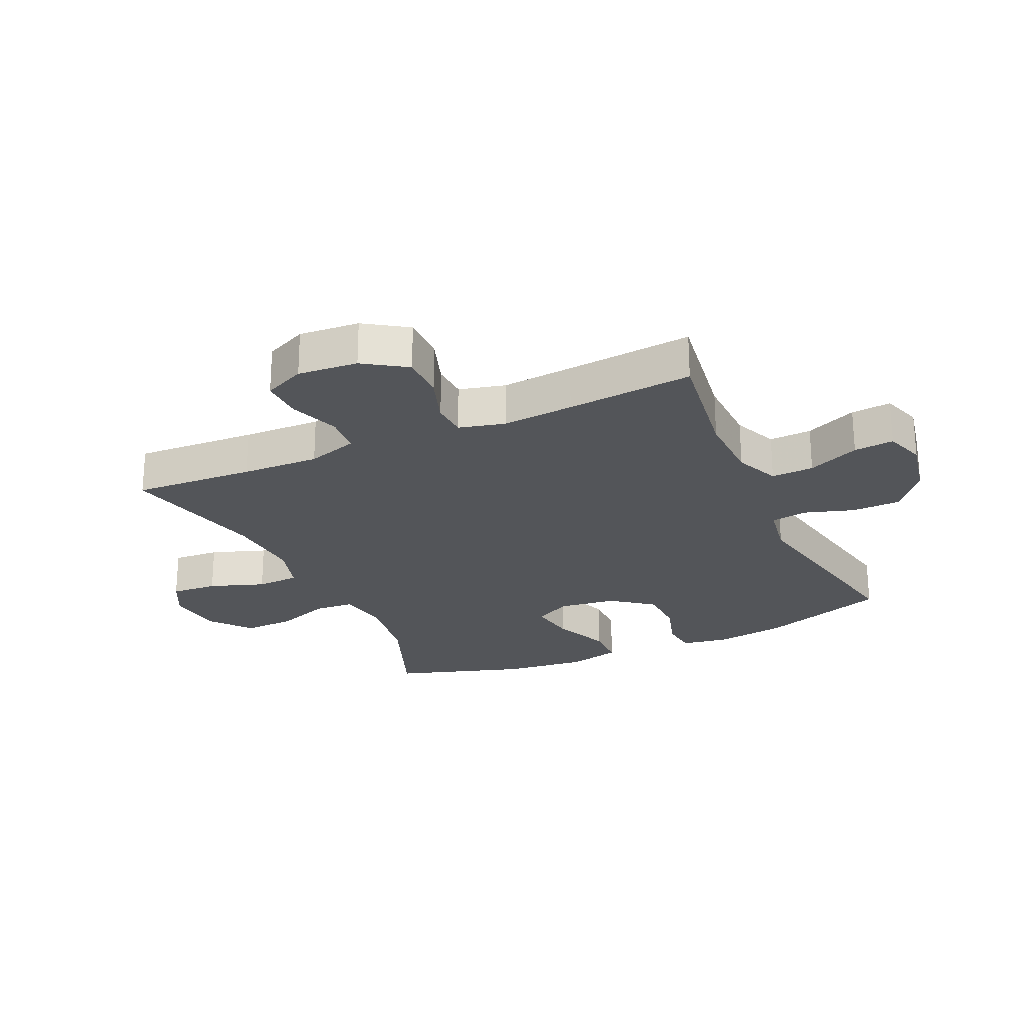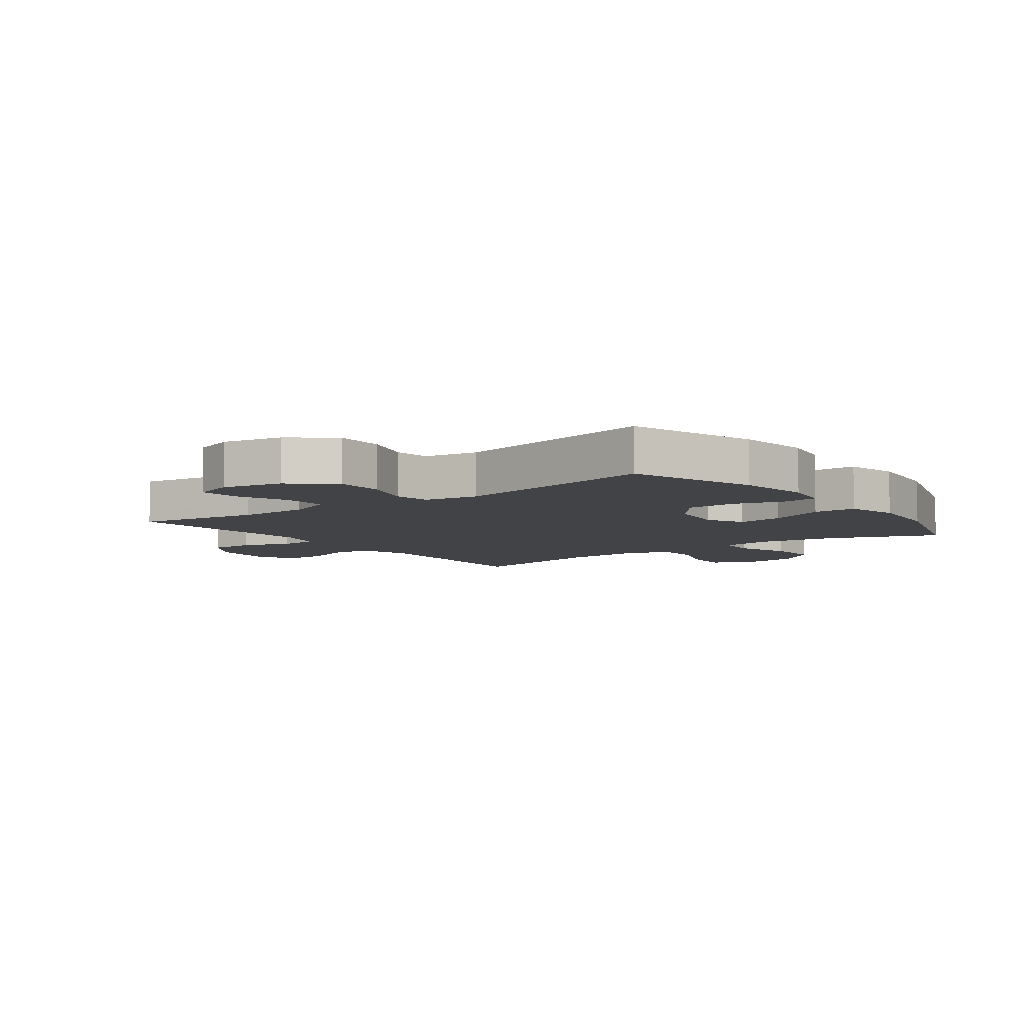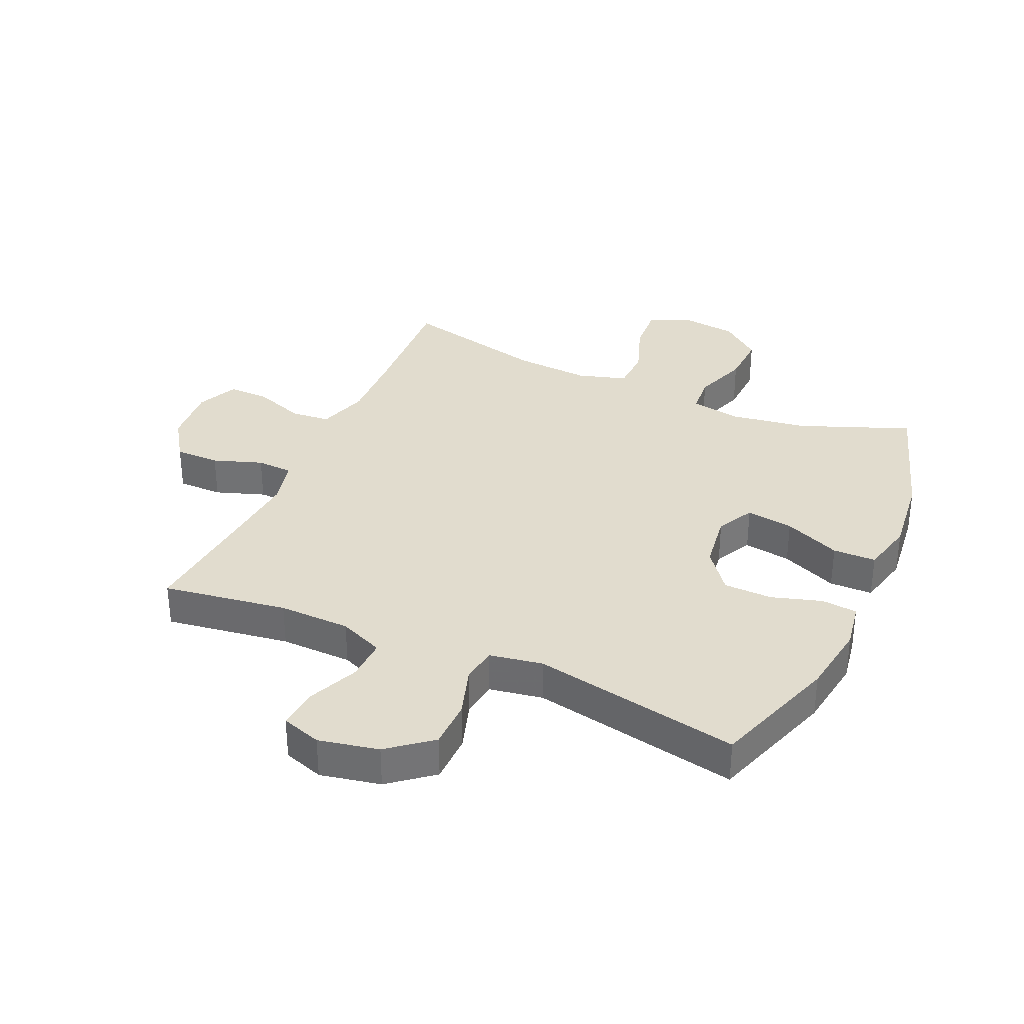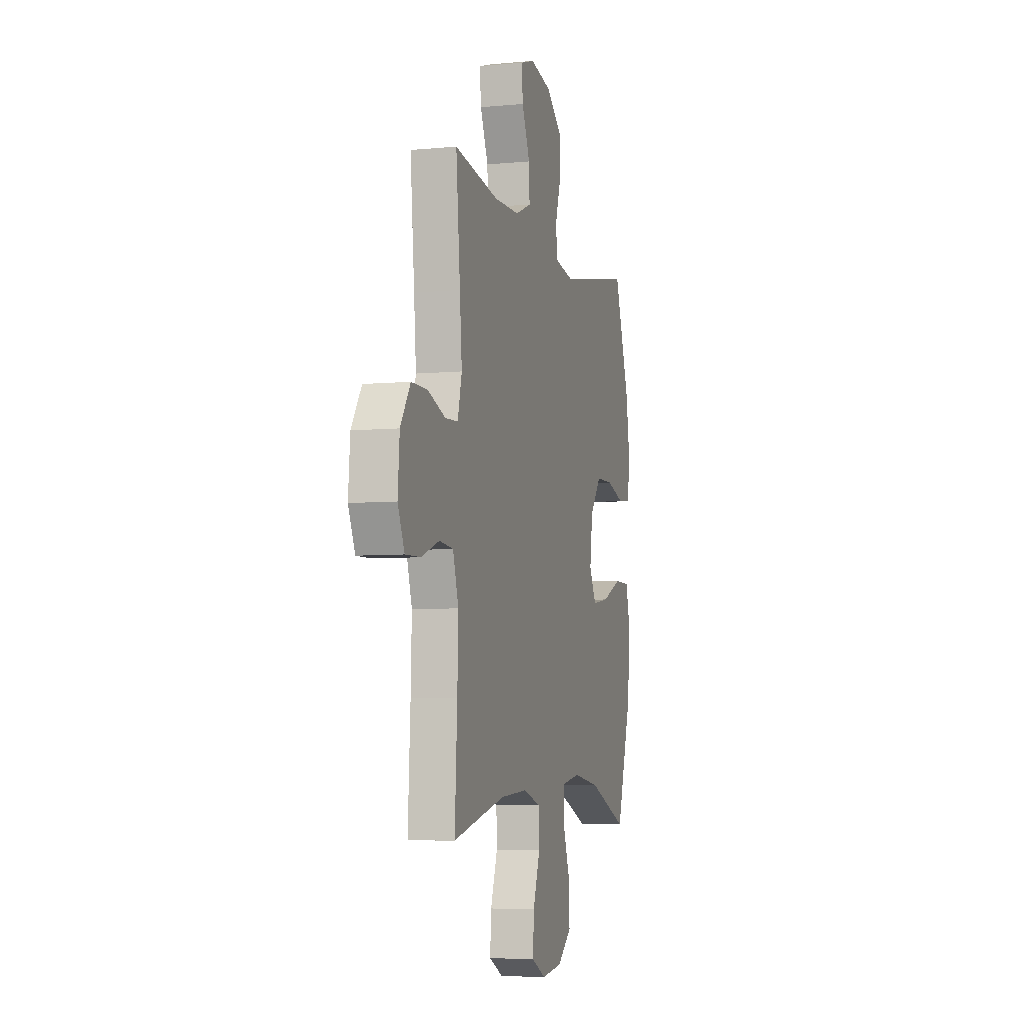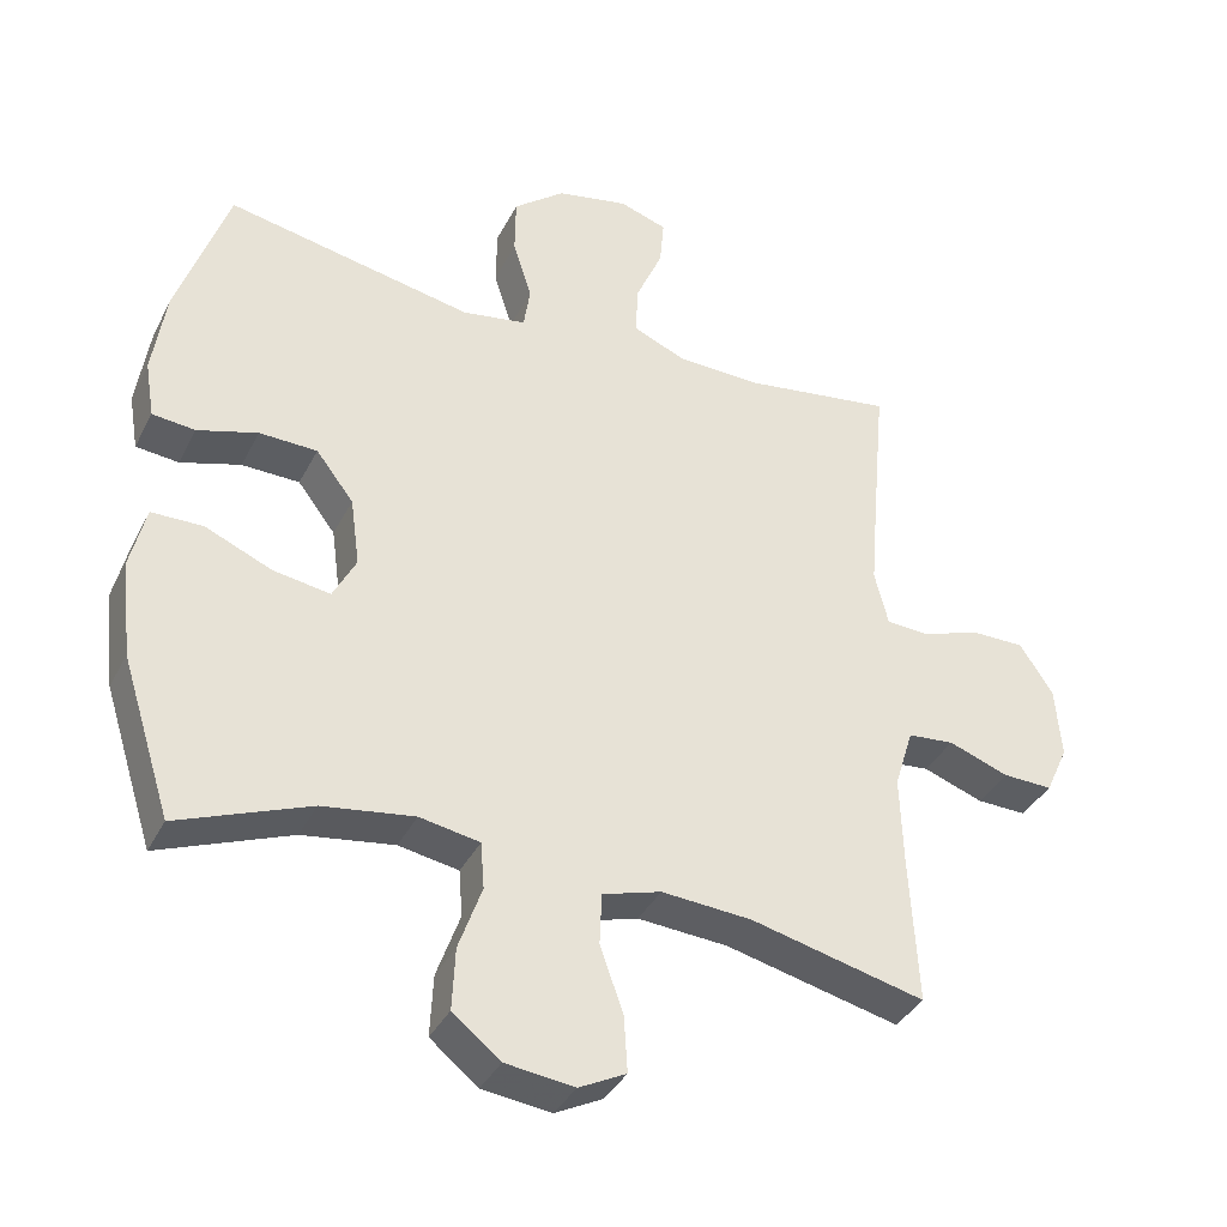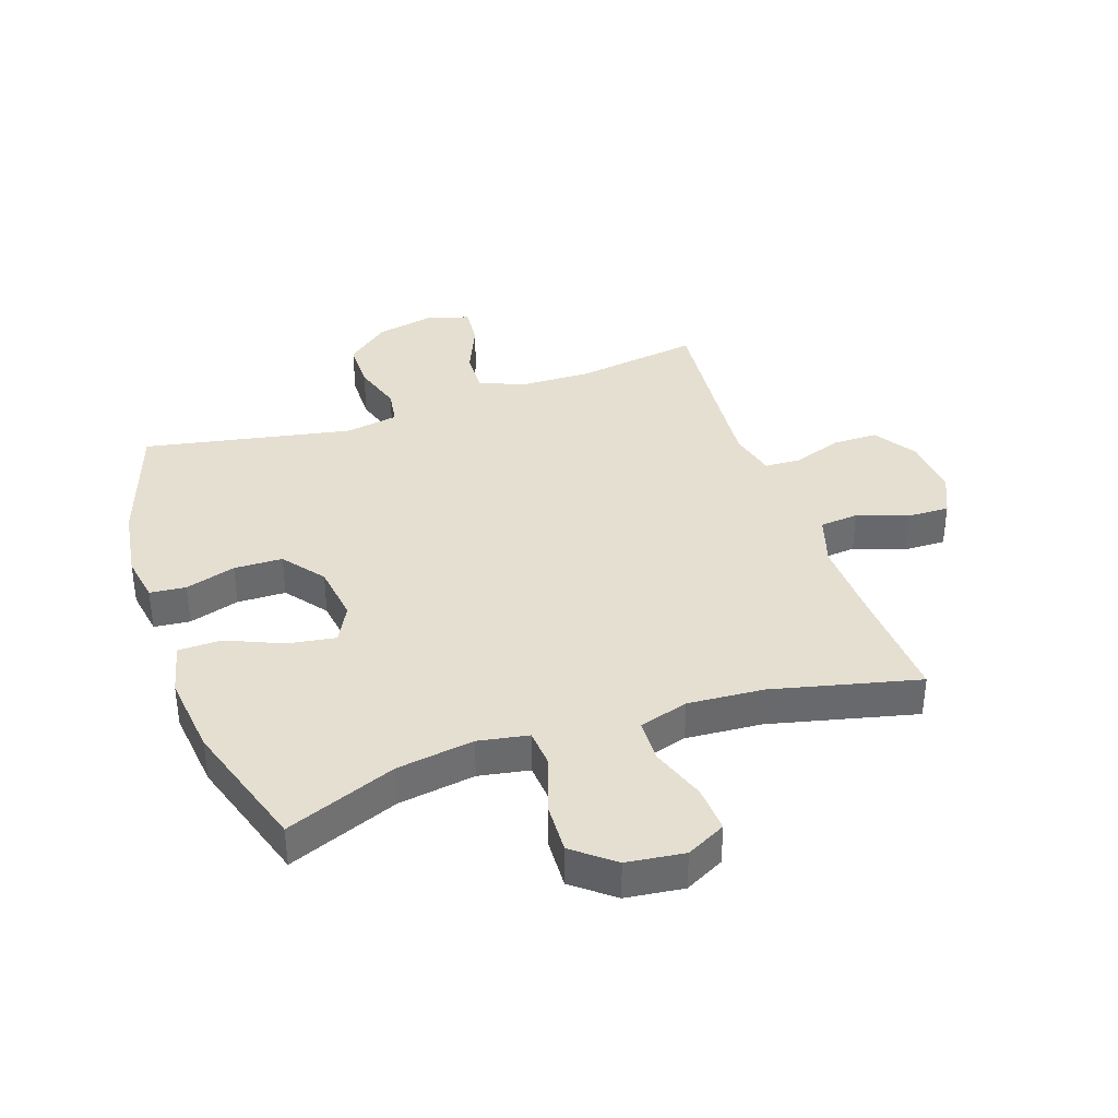
<metadata>
{"format":"obj","ext":"obj","renderer":"f3d","projection":"perspective","resolution":1024,"background":"white","views":[{"elev":-24.5,"azim":-65.5,"up":"+Y"},{"elev":-7.0,"azim":36.5,"up":"+Y"},{"elev":34.0,"azim":23.9,"up":"+Y"},{"elev":-6.0,"azim":-74.0,"up":"+Z"},{"elev":-37.2,"azim":155.5,"up":"+Z"},{"elev":37.5,"azim":161.0,"up":"+Y"}]}
</metadata>
<code>
v -0.5 0.07 -0.5
v -0.489 0.07 -0.299
v -0.485 0.07 -0.171
v -0.511 0.07 -0.088
v -0.575 0.07 -0.082
v -0.658 0.07 -0.112
v -0.727 0.07 -0.114
v -0.758 0.07 -0.046
v -0.75 0.07 0.053
v -0.704 0.07 0.123
v -0.63 0.07 0.123
v -0.549 0.07 0.095
v -0.49 0.07 0.098
v -0.471 0.07 0.174
v -0.481 0.07 0.292
v -0.5 0.07 0.5
v -0.295 0.07 0.47
v -0.177 0.07 0.473
v -0.104 0.07 0.504
v -0.107 0.07 0.574
v -0.144 0.07 0.659
v -0.15 0.07 0.725
v -0.084 0.07 0.747
v 0.015 0.07 0.727
v 0.086 0.07 0.67
v 0.087 0.07 0.589
v 0.061 0.07 0.507
v 0.07 0.07 0.448
v 0.158 0.07 0.433
v 0.5 0.07 0.5
v 0.571 0.07 0.292
v 0.589 0.07 0.173
v 0.576 0.07 0.095
v 0.517 0.07 0.089
v 0.434 0.07 0.114
v 0.354 0.07 0.112
v 0.302 0.07 0.044
v 0.289 0.07 -0.051
v 0.321 0.07 -0.112
v 0.399 0.07 -0.1
v 0.492 0.07 -0.06
v 0.563 0.07 -0.061
v 0.584 0.07 -0.148
v 0.569 0.07 -0.283
v 0.5 0.07 -0.5
v 0.318 0.07 -0.429
v 0.191 0.07 -0.41
v 0.108 0.07 -0.425
v 0.103 0.07 -0.489
v 0.135 0.07 -0.579
v 0.139 0.07 -0.664
v 0.073 0.07 -0.717
v -0.022 0.07 -0.729
v -0.087 0.07 -0.696
v -0.082 0.07 -0.619
v -0.05 0.07 -0.528
v -0.053 0.07 -0.457
v -0.134 0.07 -0.433
v -0.259 0.07 -0.442
v -0.5 0 -0.5
v -0.489 0 -0.299
v -0.485 0 -0.171
v -0.511 0 -0.088
v -0.575 0 -0.082
v -0.658 0 -0.112
v -0.727 0 -0.114
v -0.758 0 -0.046
v -0.75 0 0.053
v -0.704 0 0.123
v -0.63 0 0.123
v -0.549 0 0.095
v -0.49 0 0.098
v -0.471 0 0.174
v -0.481 0 0.292
v -0.5 0 0.5
v -0.295 0 0.47
v -0.177 0 0.473
v -0.104 0 0.504
v -0.107 0 0.574
v -0.144 0 0.659
v -0.15 0 0.725
v -0.084 0 0.747
v 0.015 0 0.727
v 0.086 0 0.67
v 0.087 0 0.589
v 0.061 0 0.507
v 0.07 0 0.448
v 0.158 0 0.433
v 0.5 0 0.5
v 0.571 0 0.292
v 0.589 0 0.173
v 0.576 0 0.095
v 0.517 0 0.089
v 0.434 0 0.114
v 0.354 0 0.112
v 0.302 0 0.044
v 0.289 0 -0.051
v 0.321 0 -0.112
v 0.399 0 -0.1
v 0.492 0 -0.06
v 0.563 0 -0.061
v 0.584 0 -0.148
v 0.569 0 -0.283
v 0.5 0 -0.5
v 0.318 0 -0.429
v 0.191 0 -0.41
v 0.108 0 -0.425
v 0.103 0 -0.489
v 0.135 0 -0.579
v 0.139 0 -0.664
v 0.073 0 -0.717
v -0.022 0 -0.729
v -0.087 0 -0.696
v -0.082 0 -0.619
v -0.05 0 -0.528
v -0.053 0 -0.457
v -0.134 0 -0.433
v -0.259 0 -0.442
f 54 55 56
f 53 54 56
f 52 53 56
f 51 52 56
f 50 51 56
f 49 50 56
f 48 49 56 57
f 44 45 46
f 43 44 46
f 42 43 46
f 41 42 46
f 40 41 46
f 39 40 46 47
f 38 39 47 48
f 33 34 35
f 32 33 35
f 31 32 35
f 30 31 35
f 29 30 35
f 28 29 35 36
f 25 26 27
f 24 25 27
f 23 24 27
f 22 23 27
f 21 22 27
f 20 21 27
f 19 20 27 28
f 28 36 37
f 19 28 37
f 18 19 37
f 15 16 17
f 48 57 58
f 38 48 58
f 37 38 58
f 18 37 58
f 17 18 58
f 15 17 58
f 14 15 58
f 10 11 12
f 9 10 12
f 8 9 12
f 7 8 12
f 6 7 12
f 5 6 12
f 59 1 2
f 59 2 3
f 59 3 4
f 58 59 4
f 14 58 4
f 13 14 4
f 4 5 12 13
f 115 114 113
f 115 113 112
f 115 112 111
f 115 111 110
f 115 110 109
f 115 109 108
f 116 115 108 107
f 105 104 103
f 105 103 102
f 105 102 101
f 105 101 100
f 105 100 99
f 106 105 99 98
f 107 106 98 97
f 94 93 92
f 94 92 91
f 94 91 90
f 94 90 89
f 94 89 88
f 95 94 88 87
f 86 85 84
f 86 84 83
f 86 83 82
f 86 82 81
f 86 81 80
f 86 80 79
f 87 86 79 78
f 96 95 87
f 96 87 78
f 96 78 77
f 76 75 74
f 117 116 107
f 117 107 97
f 117 97 96
f 117 96 77
f 117 77 76
f 117 76 74
f 117 74 73
f 71 70 69
f 71 69 68
f 71 68 67
f 71 67 66
f 71 66 65
f 71 65 64
f 61 60 118
f 62 61 118
f 63 62 118
f 63 118 117
f 63 117 73
f 63 73 72
f 72 71 64 63
f 1 60 61 2
f 2 61 62 3
f 3 62 63 4
f 4 63 64 5
f 5 64 65 6
f 6 65 66 7
f 7 66 67 8
f 8 67 68 9
f 9 68 69 10
f 10 69 70 11
f 11 70 71 12
f 12 71 72 13
f 13 72 73 14
f 14 73 74 15
f 15 74 75 16
f 16 75 76 17
f 17 76 77 18
f 18 77 78 19
f 19 78 79 20
f 20 79 80 21
f 21 80 81 22
f 22 81 82 23
f 23 82 83 24
f 24 83 84 25
f 25 84 85 26
f 26 85 86 27
f 27 86 87 28
f 28 87 88 29
f 29 88 89 30
f 30 89 90 31
f 31 90 91 32
f 32 91 92 33
f 33 92 93 34
f 34 93 94 35
f 35 94 95 36
f 36 95 96 37
f 37 96 97 38
f 38 97 98 39
f 39 98 99 40
f 40 99 100 41
f 41 100 101 42
f 42 101 102 43
f 43 102 103 44
f 44 103 104 45
f 45 104 105 46
f 46 105 106 47
f 47 106 107 48
f 48 107 108 49
f 49 108 109 50
f 50 109 110 51
f 51 110 111 52
f 52 111 112 53
f 53 112 113 54
f 54 113 114 55
f 55 114 115 56
f 56 115 116 57
f 57 116 117 58
f 58 117 118 59
f 59 118 60 1

</code>
